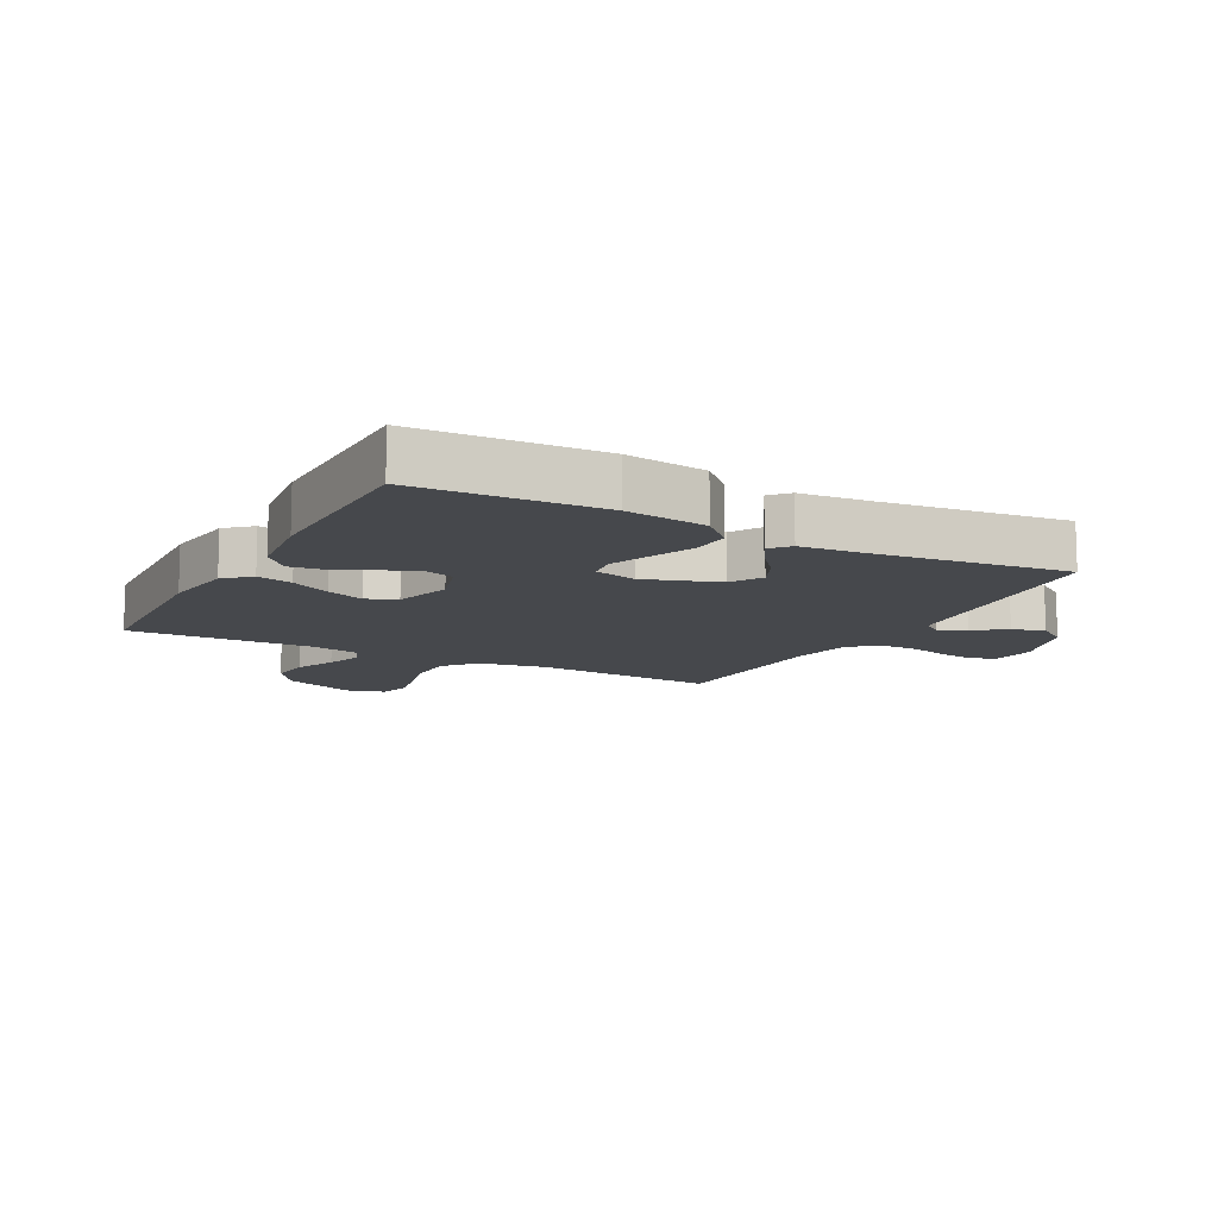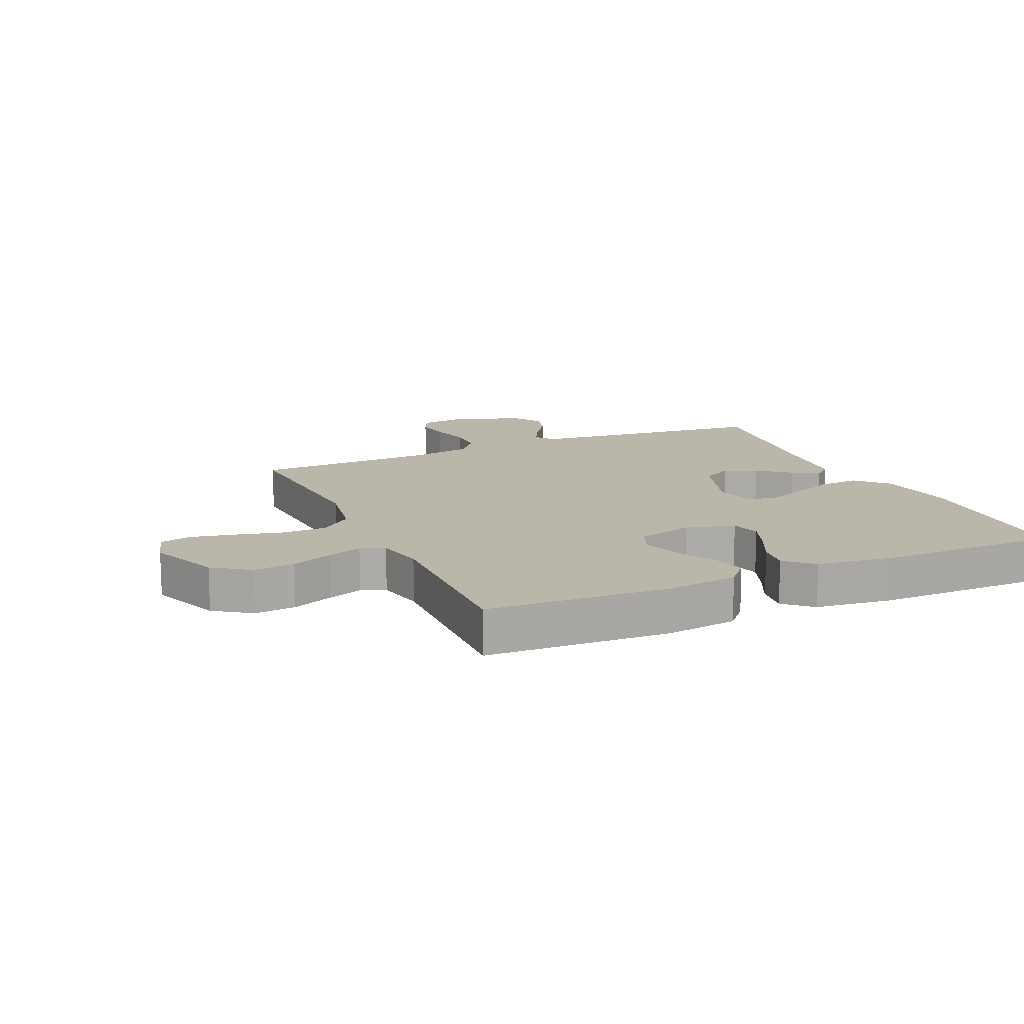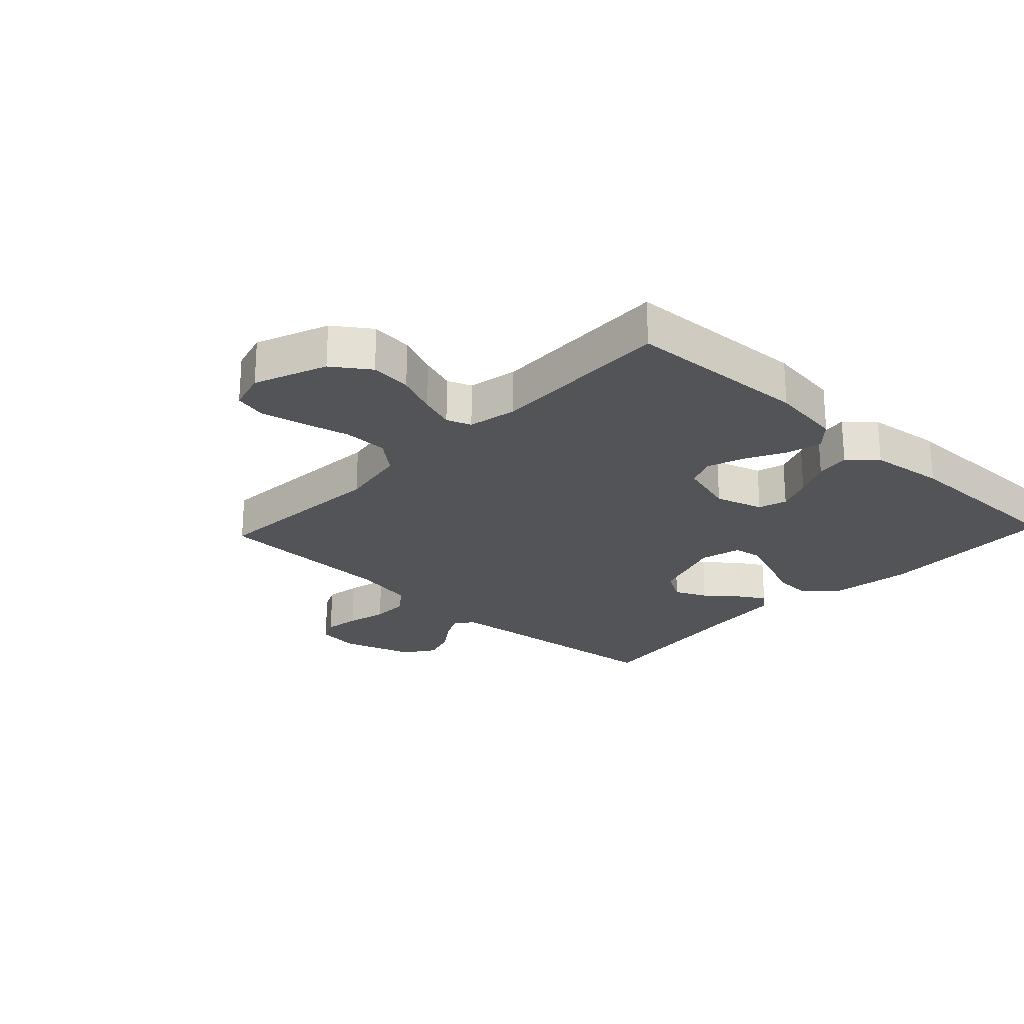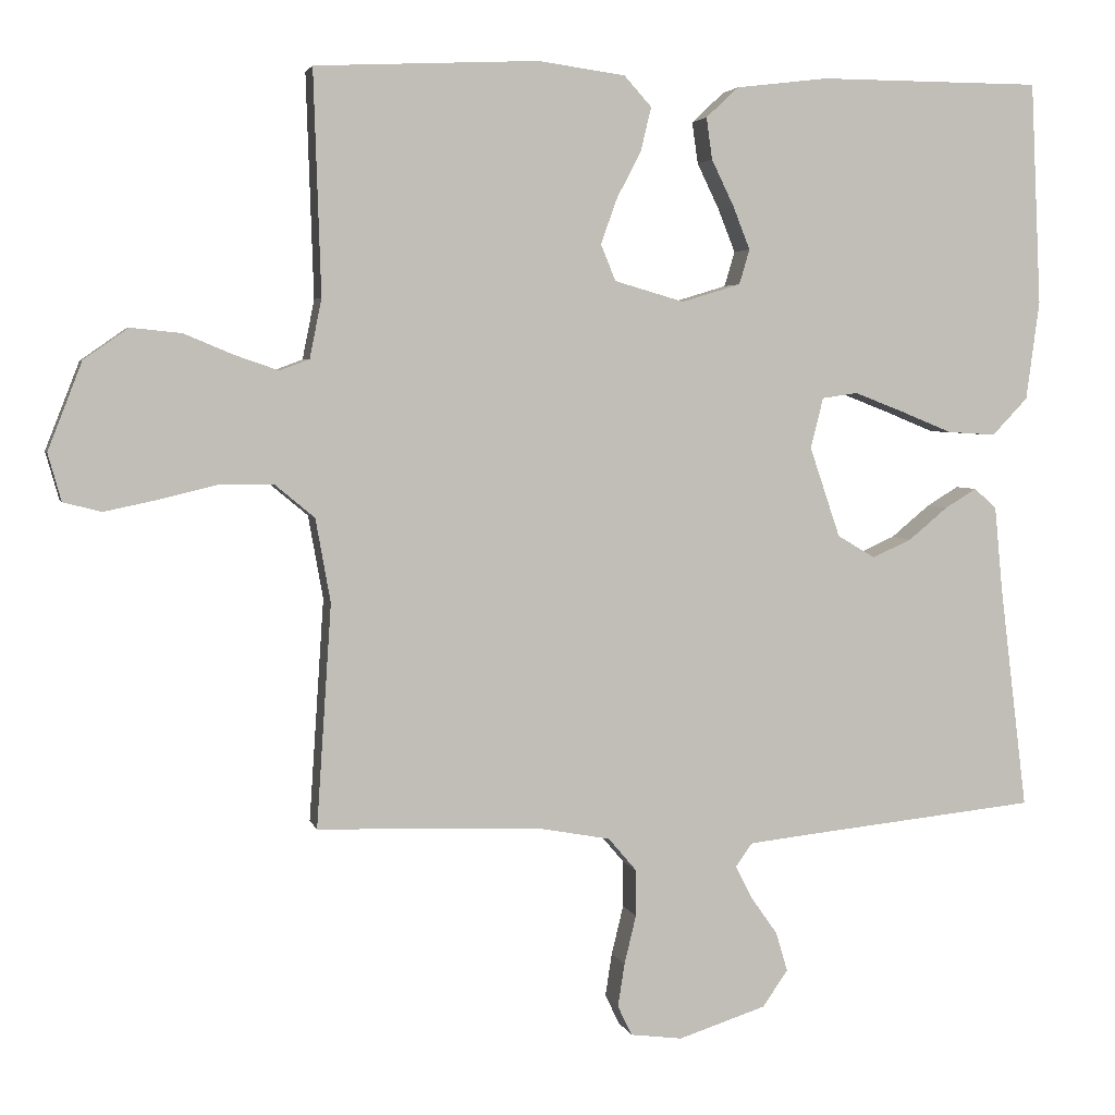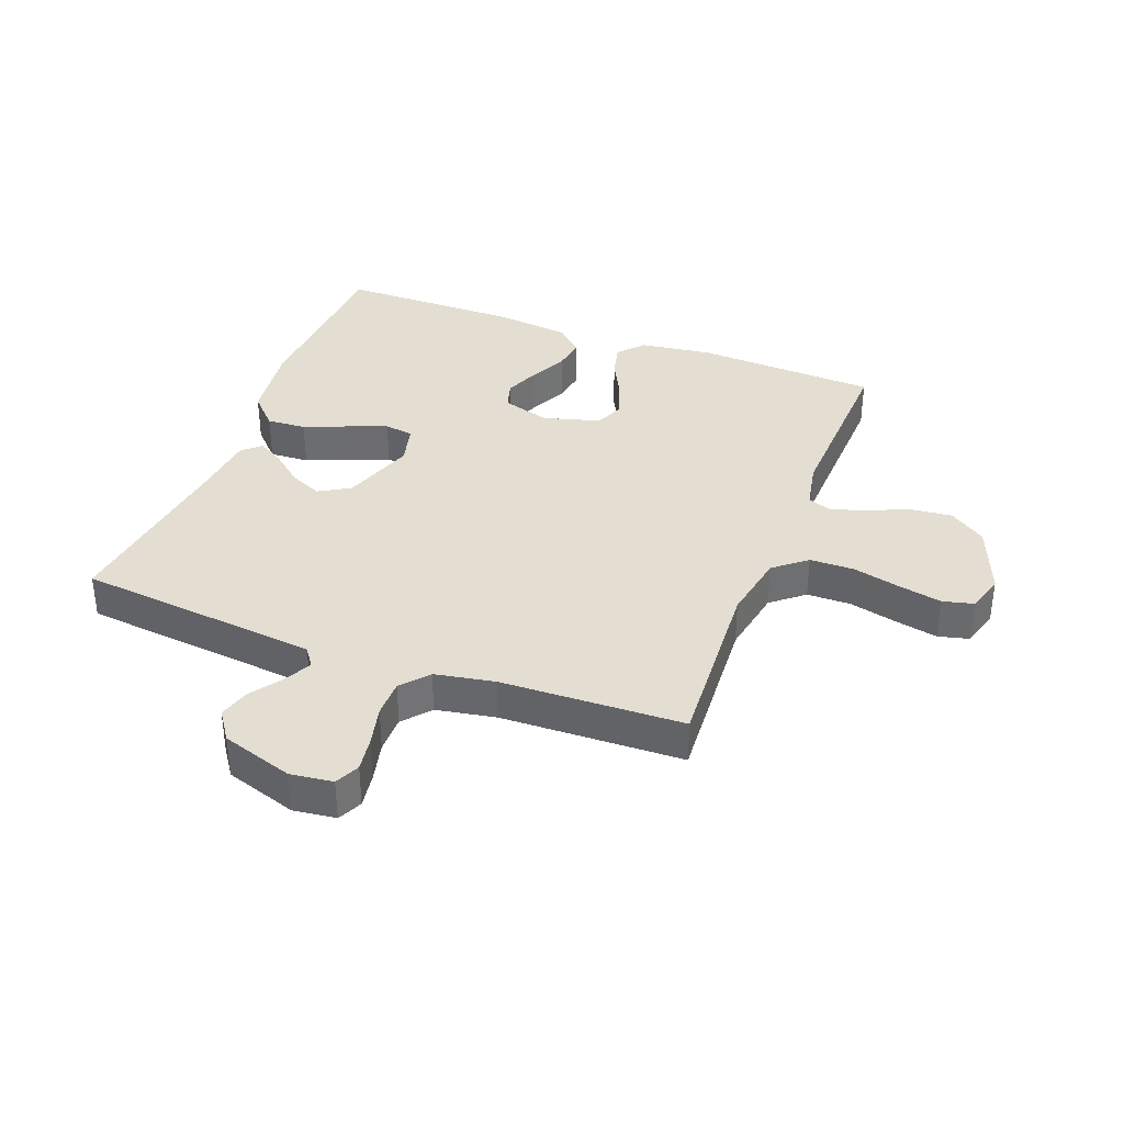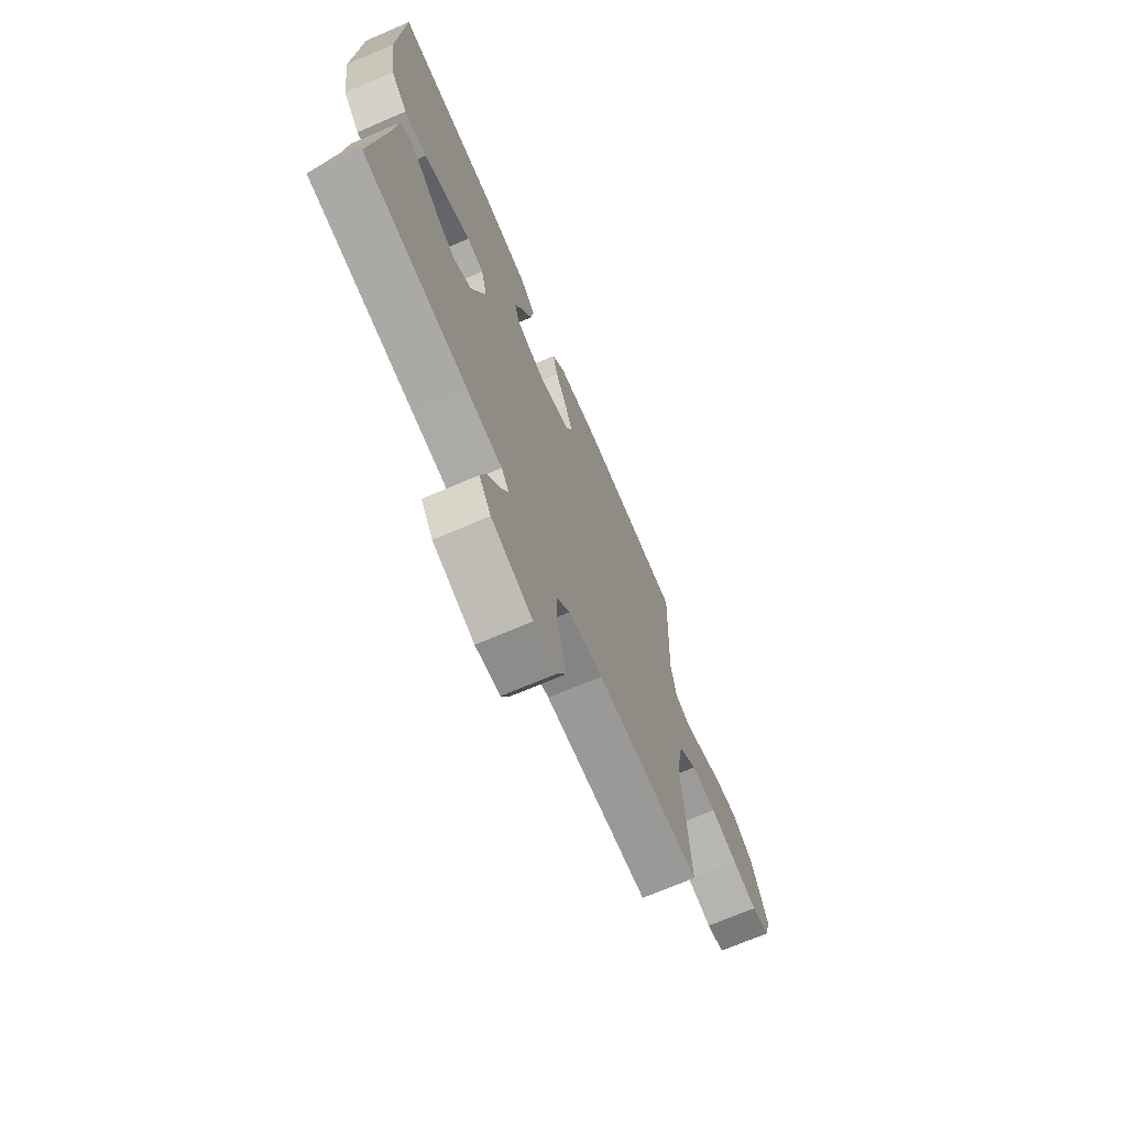
<metadata>
{"format":"obj","ext":"obj","renderer":"f3d","projection":"perspective","resolution":1024,"background":"white","views":[{"elev":-11.5,"azim":61.8,"up":"+Y"},{"elev":13.9,"azim":-24.0,"up":"+Y"},{"elev":-23.6,"azim":-43.3,"up":"+Y"},{"elev":3.7,"azim":-13.1,"up":"+Z"},{"elev":36.2,"azim":-159.1,"up":"+Y"},{"elev":-70.6,"azim":113.2,"up":"+Z"}]}
</metadata>
<code>
v 0.5 0.07 -0.5
v 0.2 0.07 -0.531
v 0.1 0.07 -0.542
v 0.078 0.07 -0.573
v 0.1 0.07 -0.617
v 0.136 0.07 -0.668
v 0.152 0.07 -0.721
v 0.118 0.07 -0.77
v 0 0.07 -0.808
v -0.07 0.07 -0.799
v -0.089 0.07 -0.759
v -0.08 0.07 -0.701
v -0.064 0.07 -0.635
v -0.064 0.07 -0.573
v -0.102 0.07 -0.528
v -0.2 0.07 -0.51
v -0.5 0.07 -0.5
v -0.48 0.07 -0.2
v -0.5 0.07 -0.088
v -0.553 0.07 -0.044
v -0.626 0.07 -0.043
v -0.704 0.07 -0.062
v -0.776 0.07 -0.077
v -0.827 0.07 -0.064
v -0.845 0.07 0
v -0.799 0.07 0.118
v -0.739 0.07 0.16
v -0.671 0.07 0.153
v -0.604 0.07 0.125
v -0.546 0.07 0.105
v -0.506 0.07 0.12
v -0.49 0.07 0.2
v -0.5 0.07 0.5
v -0.2 0.07 0.514
v -0.082 0.07 0.498
v -0.045 0.07 0.457
v -0.059 0.07 0.399
v -0.092 0.07 0.335
v -0.114 0.07 0.274
v -0.094 0.07 0.225
v 0 0.07 0.198
v 0.079 0.07 0.222
v 0.093 0.07 0.269
v 0.07 0.07 0.327
v 0.04 0.07 0.389
v 0.032 0.07 0.445
v 0.076 0.07 0.486
v 0.2 0.07 0.501
v 0.5 0.07 0.5
v 0.514 0.07 0.2
v 0.496 0.07 0.067
v 0.448 0.07 0.017
v 0.383 0.07 0.021
v 0.312 0.07 0.05
v 0.247 0.07 0.075
v 0.199 0.07 0.068
v 0.182 0.07 0
v 0.223 0.07 -0.121
v 0.274 0.07 -0.151
v 0.327 0.07 -0.127
v 0.379 0.07 -0.084
v 0.422 0.07 -0.058
v 0.452 0.07 -0.085
v 0.463 0.07 -0.2
v 0.5 0 -0.5
v 0.2 0 -0.531
v 0.1 0 -0.542
v 0.078 0 -0.573
v 0.1 0 -0.617
v 0.136 0 -0.668
v 0.152 0 -0.721
v 0.118 0 -0.77
v 0 0 -0.808
v -0.07 0 -0.799
v -0.089 0 -0.759
v -0.08 0 -0.701
v -0.064 0 -0.635
v -0.064 0 -0.573
v -0.102 0 -0.528
v -0.2 0 -0.51
v -0.5 0 -0.5
v -0.48 0 -0.2
v -0.5 0 -0.088
v -0.553 0 -0.044
v -0.626 0 -0.043
v -0.704 0 -0.062
v -0.776 0 -0.077
v -0.827 0 -0.064
v -0.845 0 0
v -0.799 0 0.118
v -0.739 0 0.16
v -0.671 0 0.153
v -0.604 0 0.125
v -0.546 0 0.105
v -0.506 0 0.12
v -0.49 0 0.2
v -0.5 0 0.5
v -0.2 0 0.514
v -0.082 0 0.498
v -0.045 0 0.457
v -0.059 0 0.399
v -0.092 0 0.335
v -0.114 0 0.274
v -0.094 0 0.225
v 0 0 0.198
v 0.079 0 0.222
v 0.093 0 0.269
v 0.07 0 0.327
v 0.04 0 0.389
v 0.032 0 0.445
v 0.076 0 0.486
v 0.2 0 0.501
v 0.5 0 0.5
v 0.514 0 0.2
v 0.496 0 0.067
v 0.448 0 0.017
v 0.383 0 0.021
v 0.312 0 0.05
v 0.247 0 0.075
v 0.199 0 0.068
v 0.182 0 0
v 0.223 0 -0.121
v 0.274 0 -0.151
v 0.327 0 -0.127
v 0.379 0 -0.084
v 0.422 0 -0.058
v 0.452 0 -0.085
v 0.463 0 -0.2
f 62 63 64
f 61 62 64
f 60 61 64
f 64 1 2
f 60 64 2
f 59 60 2
f 58 59 2 3
f 57 58 3 4
f 52 53 54
f 51 52 54
f 50 51 54
f 49 50 54
f 48 49 54
f 47 48 54
f 46 47 54
f 45 46 54
f 44 45 54
f 43 44 54 55
f 42 43 55 56
f 36 37 38
f 35 36 38
f 34 35 38
f 33 34 38
f 32 33 38
f 31 32 38 39
f 27 28 29
f 26 27 29
f 25 26 29
f 24 25 29
f 23 24 29
f 22 23 29
f 21 22 29
f 20 21 29 30
f 19 20 30 31
f 16 17 18
f 31 39 40
f 19 31 40
f 18 19 40
f 16 18 40
f 15 16 40
f 11 12 13
f 10 11 13
f 9 10 13
f 8 9 13
f 7 8 13
f 6 7 13
f 5 6 13
f 4 5 13 14
f 41 42 56 57
f 40 41 57
f 15 40 57
f 14 15 57
f 4 14 57
f 128 127 126
f 128 126 125
f 128 125 124
f 66 65 128
f 66 128 124
f 66 124 123
f 67 66 123 122
f 68 67 122 121
f 118 117 116
f 118 116 115
f 118 115 114
f 118 114 113
f 118 113 112
f 118 112 111
f 118 111 110
f 118 110 109
f 118 109 108
f 119 118 108 107
f 120 119 107 106
f 102 101 100
f 102 100 99
f 102 99 98
f 102 98 97
f 102 97 96
f 103 102 96 95
f 93 92 91
f 93 91 90
f 93 90 89
f 93 89 88
f 93 88 87
f 93 87 86
f 93 86 85
f 94 93 85 84
f 95 94 84 83
f 82 81 80
f 104 103 95
f 104 95 83
f 104 83 82
f 104 82 80
f 104 80 79
f 77 76 75
f 77 75 74
f 77 74 73
f 77 73 72
f 77 72 71
f 77 71 70
f 77 70 69
f 78 77 69 68
f 121 120 106 105
f 121 105 104
f 121 104 79
f 121 79 78
f 121 78 68
f 1 65 66 2
f 2 66 67 3
f 3 67 68 4
f 4 68 69 5
f 5 69 70 6
f 6 70 71 7
f 7 71 72 8
f 8 72 73 9
f 9 73 74 10
f 10 74 75 11
f 11 75 76 12
f 12 76 77 13
f 13 77 78 14
f 14 78 79 15
f 15 79 80 16
f 16 80 81 17
f 17 81 82 18
f 18 82 83 19
f 19 83 84 20
f 20 84 85 21
f 21 85 86 22
f 22 86 87 23
f 23 87 88 24
f 24 88 89 25
f 25 89 90 26
f 26 90 91 27
f 27 91 92 28
f 28 92 93 29
f 29 93 94 30
f 30 94 95 31
f 31 95 96 32
f 32 96 97 33
f 33 97 98 34
f 34 98 99 35
f 35 99 100 36
f 36 100 101 37
f 37 101 102 38
f 38 102 103 39
f 39 103 104 40
f 40 104 105 41
f 41 105 106 42
f 42 106 107 43
f 43 107 108 44
f 44 108 109 45
f 45 109 110 46
f 46 110 111 47
f 47 111 112 48
f 48 112 113 49
f 49 113 114 50
f 50 114 115 51
f 51 115 116 52
f 52 116 117 53
f 53 117 118 54
f 54 118 119 55
f 55 119 120 56
f 56 120 121 57
f 57 121 122 58
f 58 122 123 59
f 59 123 124 60
f 60 124 125 61
f 61 125 126 62
f 62 126 127 63
f 63 127 128 64
f 64 128 65 1

</code>
